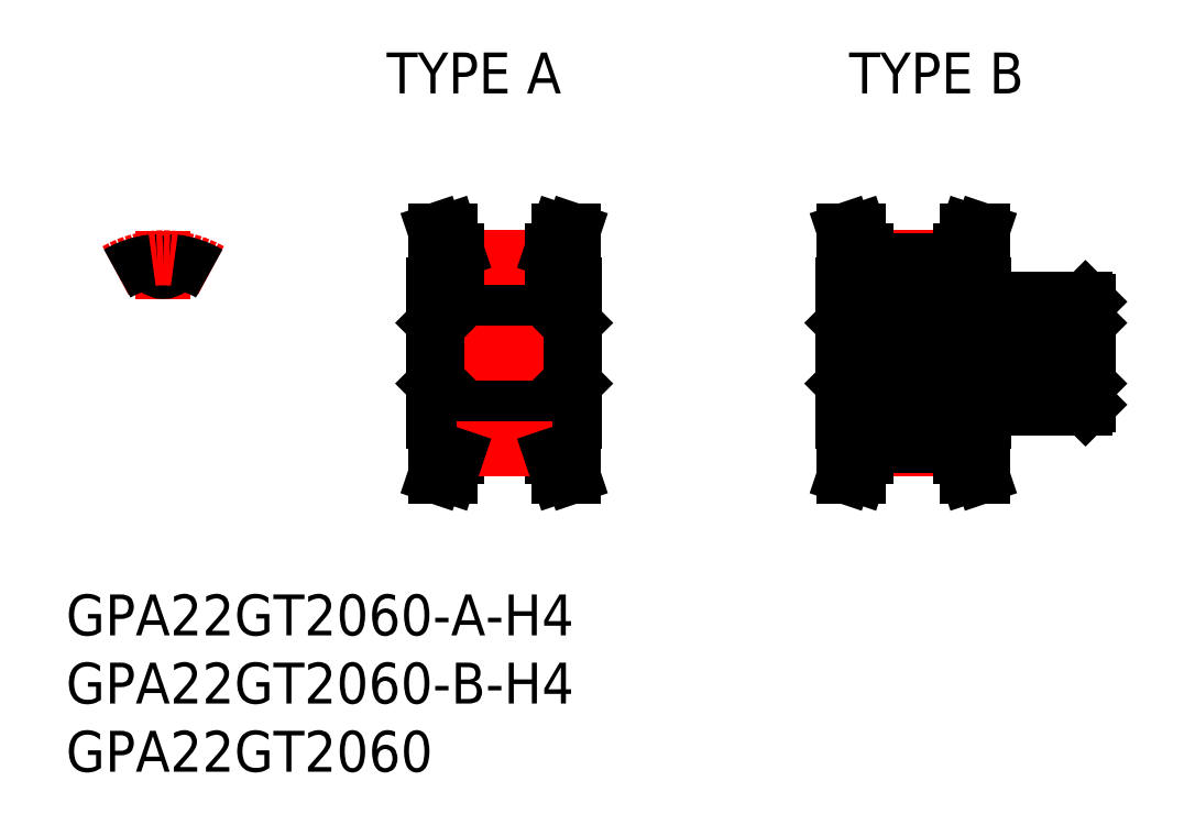
<metadata>
{"format":"dxf","ext":"dxf","renderer":"ezdxf+matplotlib","layout":"modelspace","background":"white","min_lineweight":24,"dpi":150}
</metadata>
<code>
0
SECTION
2
ENTITIES
0
INSERT
8
0
2
*U2
10
0
20
0
30
0
0
LINE
8
CENTER
10
-6e-16
20
4
30
0
11
-6e-16
21
9.005
31
0
0
ARC
8
0
10
0.783
20
6.591
30
0
40
0.1125
50
83.23
51
173.9
0
ARC
8
0
10
-2e-16
20
6.675
30
0
40
0.675
50
186.1
51
353.9
0
ARC
8
0
10
-0.783
20
6.591
30
0
40
0.1125
50
6.112
51
96.77
0
LINE
8
0
10
19.95
20
-9
30
0
11
21.01
21
-9
31
0
0
LINE
8
0
10
30.05
20
-9
30
0
11
28.99
21
-9
31
0
0
LINE
8
0
10
20.07
20
-2
30
0
11
29.93
21
-2
31
0
0
LINE
8
0
10
21.5
20
-6
30
0
11
28.5
21
-6
31
0
0
LINE
8
0
10
21.5
20
-6.75
30
0
11
28.5
21
-6.75
31
0
0
LINE
8
0
10
20.07
20
2
30
0
11
29.93
21
2
31
0
0
LINE
8
0
10
21.5
20
6
30
0
11
28.5
21
6
31
0
0
LINE
8
0
10
21.5
20
6.75
30
0
11
28.5
21
6.75
31
0
0
LINE
8
CENTER
10
17.85
20
0
30
0
11
32.15
21
-3.6e-15
31
0
0
LINE
8
0
10
19.85
20
-2.225
30
0
11
20.07
21
-2
31
0
0
LINE
8
0
10
21.5
20
-7.534
30
0
11
21.5
21
-5
31
0
0
LINE
8
0
10
20.5
20
-7.37
30
0
11
20.5
21
-5
31
0
0
LINE
8
0
10
21.5
20
-5
30
0
11
19.85
21
-5
31
0
0
LINE
8
0
10
19.85
20
5
30
0
11
19.85
21
-5
31
0
0
LINE
8
0
10
19.85
20
2.225
30
0
11
20.07
21
2
31
0
0
LINE
8
0
10
20.5
20
7.37
30
0
11
20.5
21
5
31
0
0
LINE
8
0
10
21.5
20
5
30
0
11
19.85
21
5
31
0
0
LINE
8
0
10
30.15
20
-2.225
30
0
11
29.93
21
-2
31
0
0
LINE
8
0
10
28.5
20
-7.534
30
0
11
28.5
21
-5
31
0
0
LINE
8
0
10
29.5
20
-7.37
30
0
11
29.5
21
-5
31
0
0
LINE
8
0
10
28.5
20
-5
30
0
11
30.15
21
-5
31
0
0
LINE
8
0
10
30.15
20
5
30
0
11
30.15
21
-5
31
0
0
LINE
8
0
10
30.15
20
2.225
30
0
11
29.93
21
2
31
0
0
LINE
8
0
10
29.5
20
7.37
30
0
11
29.5
21
5
31
0
0
LINE
8
0
10
28.5
20
5
30
0
11
30.15
21
5
31
0
0
LINE
8
0
10
19.95
20
9
30
0
11
20.5
21
7.37
31
0
0
LINE
8
0
10
19.95
20
-9
30
0
11
20.5
21
-7.37
31
0
0
LINE
8
0
10
29.5
20
7.37
30
0
11
30.05
21
9
31
0
0
LINE
8
0
10
29.5
20
-7.37
30
0
11
30.05
21
-9
31
0
0
ARC
8
CENTER
10
-6e-16
20
0
30
0
40
7.005
50
60
51
120
0
ARC
8
0
10
-6e-16
20
0
30
0
40
6.75
50
60
51
83.23
0
ARC
8
0
10
-6e-16
20
0
30
0
40
6.75
50
96.77
51
120
0
LINE
8
CENTER
10
21.5
20
-7.005
30
0
11
28.5
21
-7.005
31
0
0
LINE
8
CENTER
10
21.5
20
7.005
30
0
11
28.5
21
7.005
31
0
0
LINE
8
0
10
20.07
20
2
30
0
11
20.07
21
-2
31
0
0
LINE
8
0
10
29.93
20
2
30
0
11
29.93
21
-2
31
0
0
LINE
8
0
10
67.62
20
4
30
0
11
67.85
21
3.775
31
0
0
LINE
8
0
10
67.62
20
-4
30
0
11
67.85
21
-3.775
31
0
0
LINE
8
0
10
67.85
20
2.225
30
0
11
67.62
21
2
31
0
0
LINE
8
0
10
67.85
20
-2.225
30
0
11
67.62
21
-2
31
0
0
LINE
8
CENTER
10
47.85
20
2.44e-14
30
0
11
69.85
21
2.44e-14
31
0
0
LINE
8
0
10
59.5
20
7.37
30
0
11
59.5
21
5
31
0
0
LINE
8
0
10
50.5
20
7.37
30
0
11
50.5
21
5
31
0
0
LINE
8
0
10
51.5
20
5
30
0
11
49.85
21
5
31
0
0
LINE
8
0
10
51.5
20
-5
30
0
11
49.85
21
-5
31
0
0
LINE
8
0
10
50.07
20
2
30
0
11
67.62
21
2
31
0
0
LINE
8
0
10
50.07
20
-2
30
0
11
67.62
21
-2
31
0
0
LINE
8
0
10
49.95
20
-9
30
0
11
50.5
21
-7.37
31
0
0
LINE
8
0
10
49.95
20
-9
30
0
11
51.01
21
-9
31
0
0
LINE
8
0
10
50.07
20
2
30
0
11
50.07
21
-2
31
0
0
LINE
8
0
10
49.85
20
5
30
0
11
49.85
21
-5
31
0
0
LINE
8
0
10
50.5
20
-7.37
30
0
11
50.5
21
-5
31
0
0
LINE
8
0
10
49.85
20
-2.225
30
0
11
50.07
21
-2
31
0
0
LINE
8
0
10
49.85
20
2.225
30
0
11
50.07
21
2
31
0
0
LINE
8
0
10
59.5
20
-7.37
30
0
11
60.05
21
-9
31
0
0
LINE
8
0
10
60.05
20
-9
30
0
11
58.99
21
-9
31
0
0
LINE
8
0
10
58.5
20
5
30
0
11
60.15
21
5
31
0
0
LINE
8
0
10
58.5
20
-5
30
0
11
60.15
21
-5
31
0
0
LINE
8
CENTER
10
51.5
20
-7.005
30
0
11
58.5
21
-7.005
31
0
0
LINE
8
0
10
51.5
20
-6.75
30
0
11
58.5
21
-6.75
31
0
0
LINE
8
0
10
51.5
20
-6
30
0
11
58.5
21
-6
31
0
0
LINE
8
0
10
51.5
20
-7.534
30
0
11
51.5
21
-5
31
0
0
LINE
8
0
10
58.5
20
-7.534
30
0
11
58.5
21
-5
31
0
0
LINE
8
0
10
67.62
20
2
30
0
11
67.62
21
-2
31
0
0
LINE
8
0
10
60.15
20
-4
30
0
11
67.62
21
-4
31
0
0
LINE
8
0
10
60.15
20
-4
30
0
11
60.15
21
-5
31
0
0
LINE
8
0
10
59.5
20
-7.37
30
0
11
59.5
21
-5
31
0
0
LINE
8
0
10
60.15
20
4
30
0
11
67.62
21
4
31
0
0
LINE
8
0
10
60.15
20
5
30
0
11
60.15
21
4
31
0
0
LINE
8
0
10
49.95
20
9
30
0
11
50.5
21
7.37
31
0
0
LINE
8
CENTER
10
51.5
20
7.005
30
0
11
58.5
21
7.005
31
0
0
LINE
8
0
10
51.5
20
6.75
30
0
11
58.5
21
6.75
31
0
0
LINE
8
0
10
51.5
20
6
30
0
11
58.5
21
6
31
0
0
LINE
8
0
10
59.5
20
7.37
30
0
11
60.05
21
9
31
0
0
LINE
8
0
10
67.85
20
3.775
30
0
11
67.85
21
-3.775
31
0
0
LINE
8
0
10
21.01
20
-9
30
0
11
21.5
21
-7.534
31
0
0
LINE
8
0
10
28.5
20
-7.534
30
0
11
28.99
21
-9
31
0
0
LINE
8
0
10
51.01
20
-9
30
0
11
51.5
21
-7.534
31
0
0
LINE
8
0
10
58.5
20
-7.534
30
0
11
58.99
21
-9
31
0
0
LINE
8
0
10
51.01
20
9
30
0
11
51.5
21
7.534
31
0
0
LINE
8
0
10
49.95
20
9
30
0
11
51.01
21
9
31
0
0
LINE
8
0
10
51.5
20
7.534
30
0
11
51.5
21
5
31
0
0
LINE
8
0
10
58.5
20
7.534
30
0
11
58.99
21
9
31
0
0
LINE
8
0
10
60.05
20
9
30
0
11
58.99
21
9
31
0
0
LINE
8
0
10
58.5
20
7.534
30
0
11
58.5
21
5
31
0
0
LINE
8
0
10
28.5
20
7.534
30
0
11
28.99
21
9
31
0
0
LINE
8
0
10
30.05
20
9
30
0
11
28.99
21
9
31
0
0
LINE
8
0
10
28.5
20
7.534
30
0
11
28.5
21
5
31
0
0
LINE
8
0
10
21.01
20
9
30
0
11
21.5
21
7.534
31
0
0
LINE
8
0
10
19.95
20
9
30
0
11
21.01
21
9
31
0
0
LINE
8
0
10
21.5
20
7.534
30
0
11
21.5
21
5
31
0
0
INSERT
8
0
2
*U3
10
0
20
0
30
0
0
INSERT
8
0
2
*U4
10
0
20
0
30
0
0
INSERT
8
0
2
*U5
10
0
20
0
30
0
0
INSERT
8
0
2
*U6
10
0
20
0
30
0
0
ENDSEC
0
EOF

</code>
